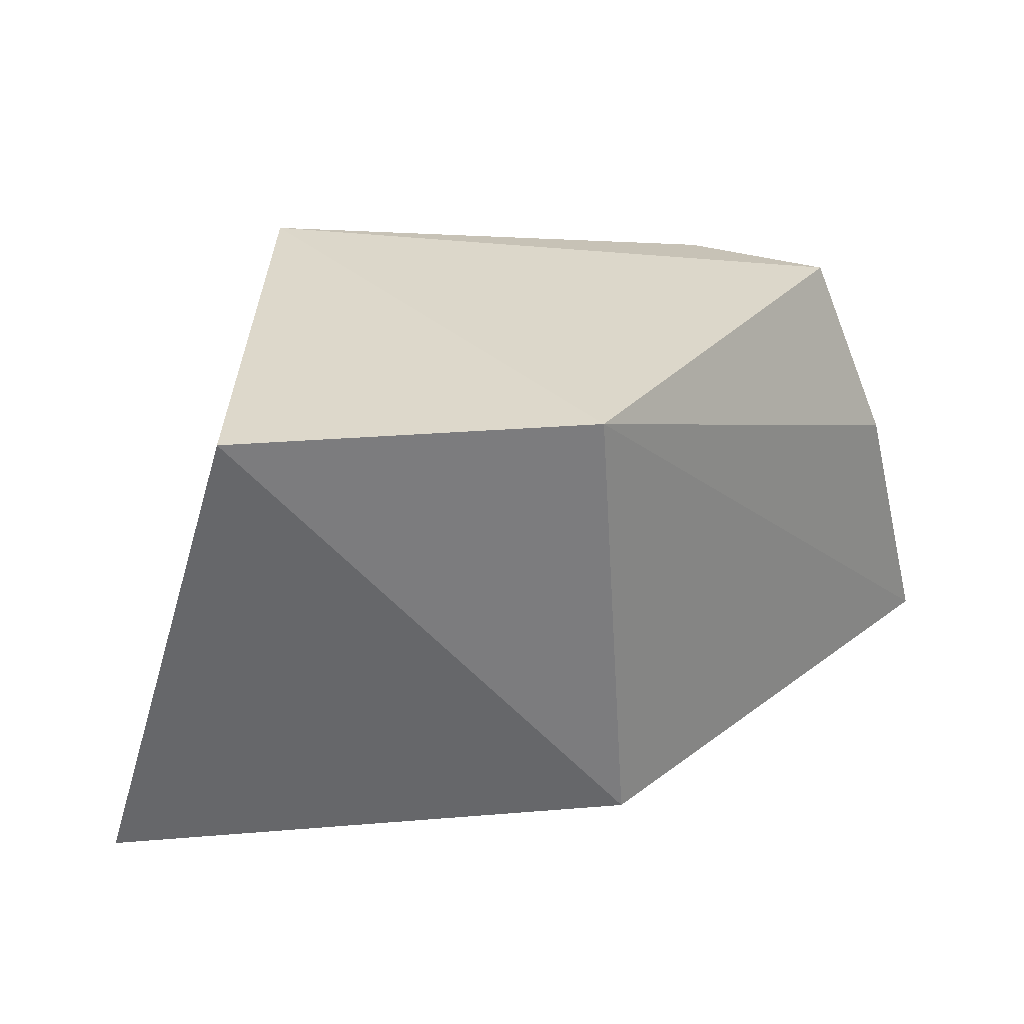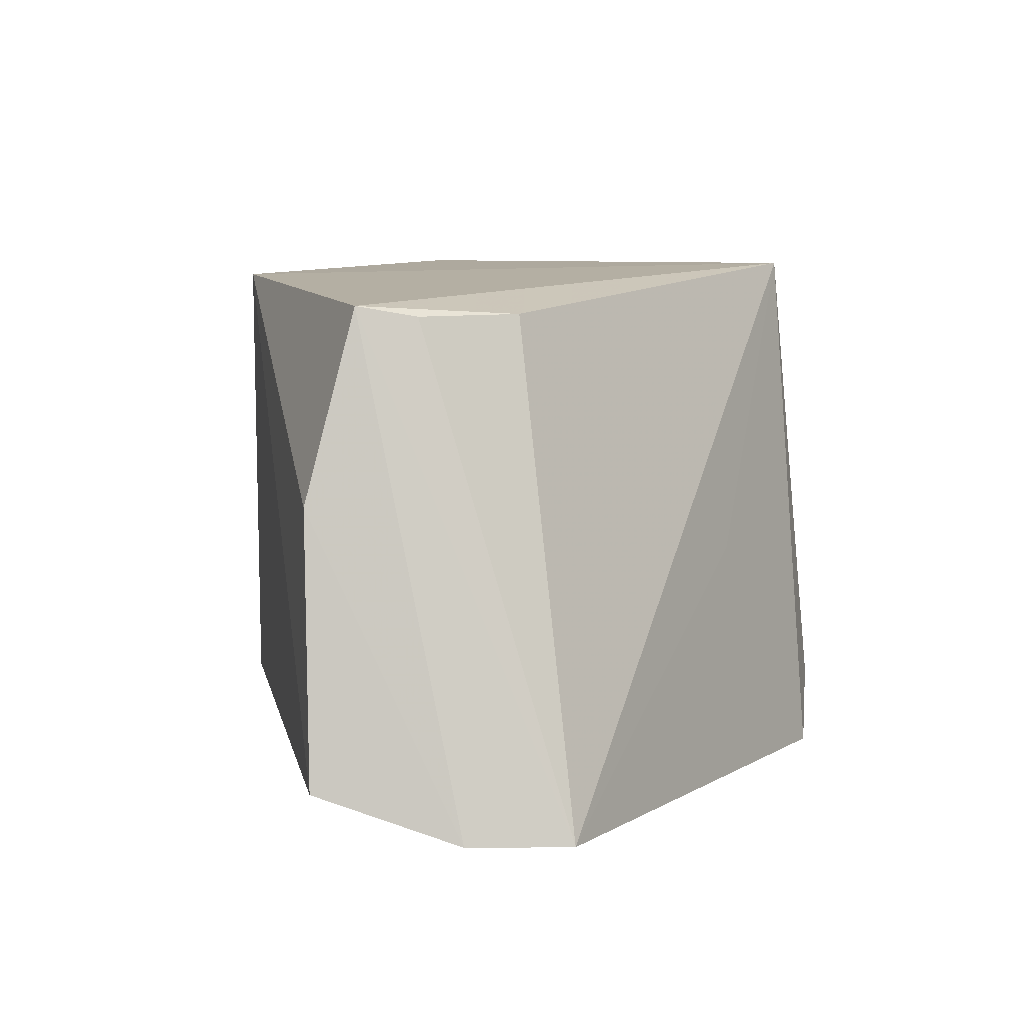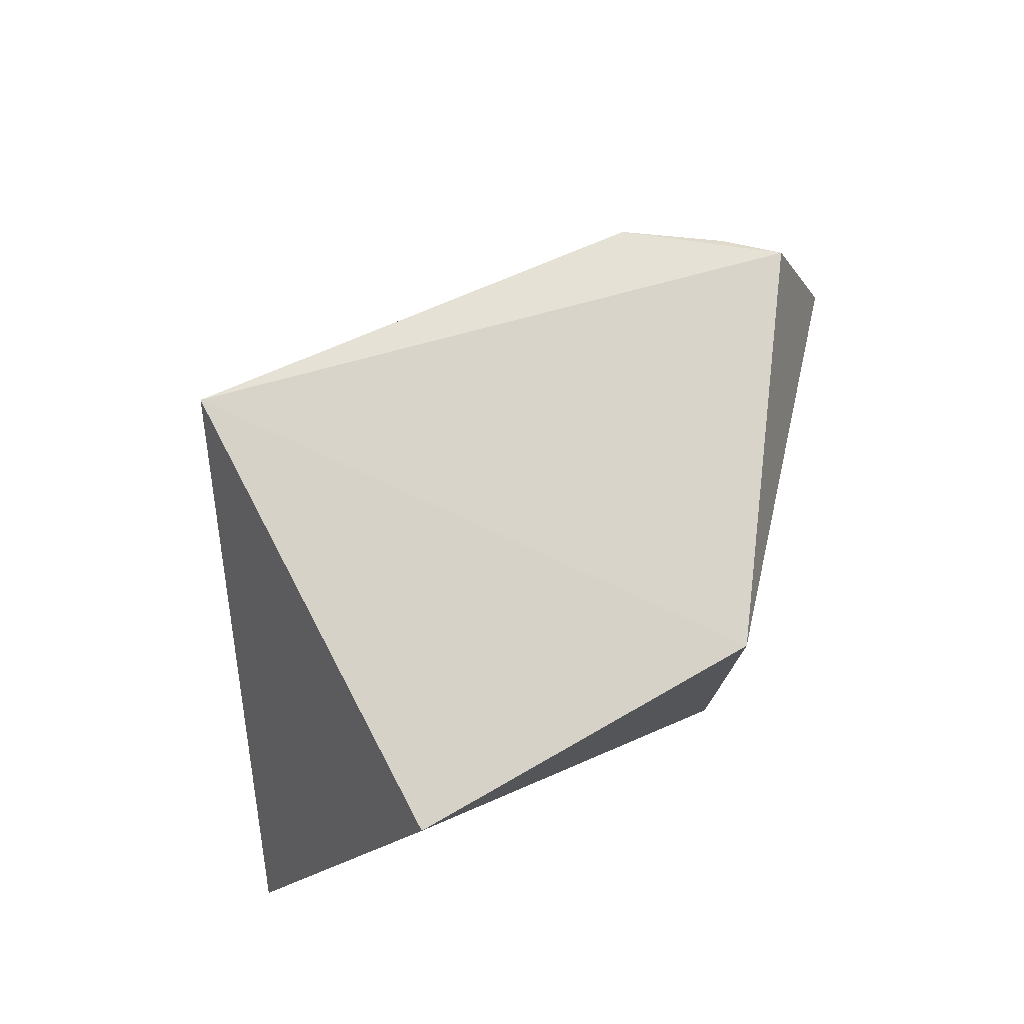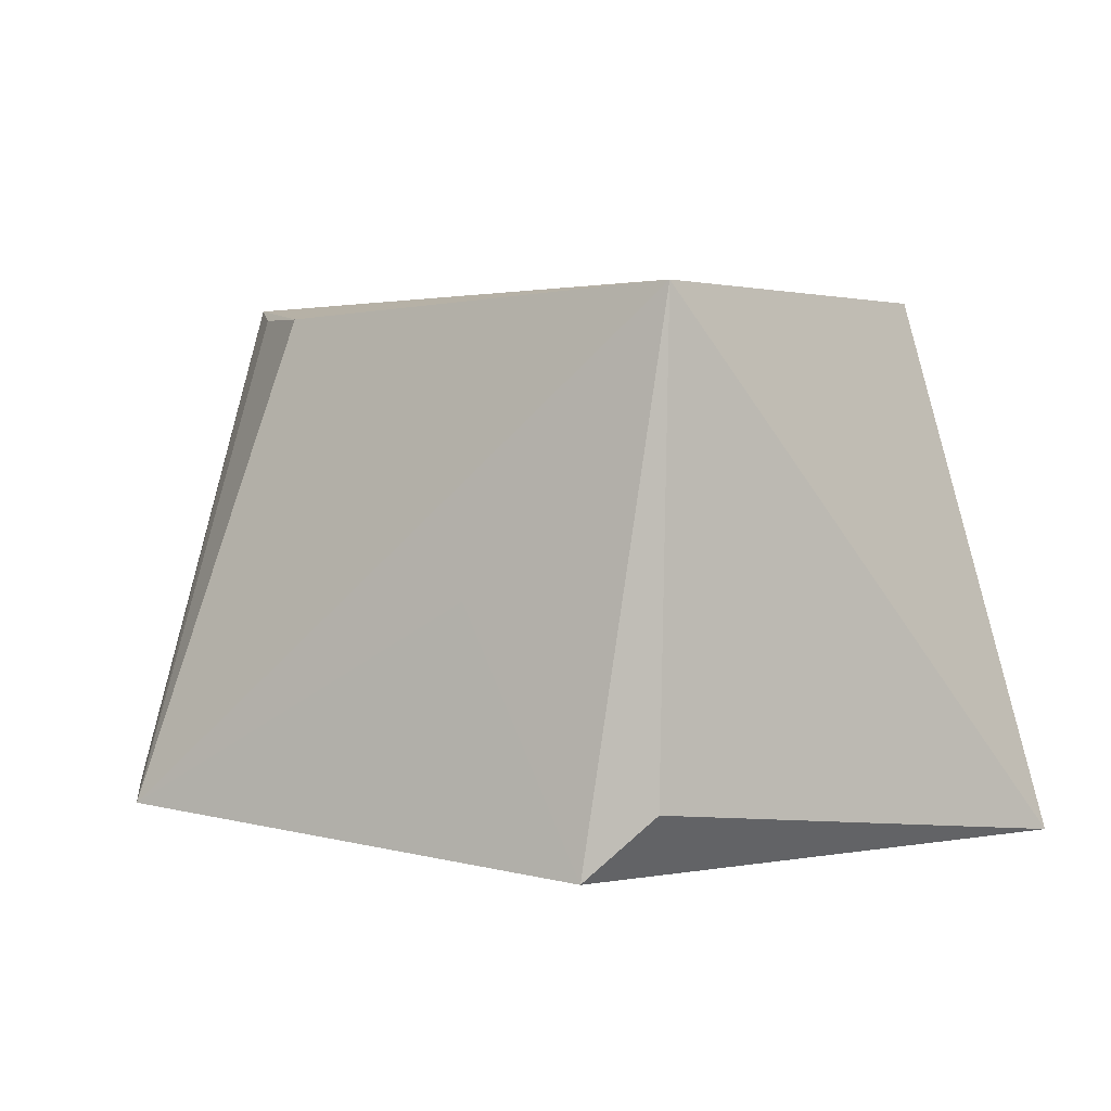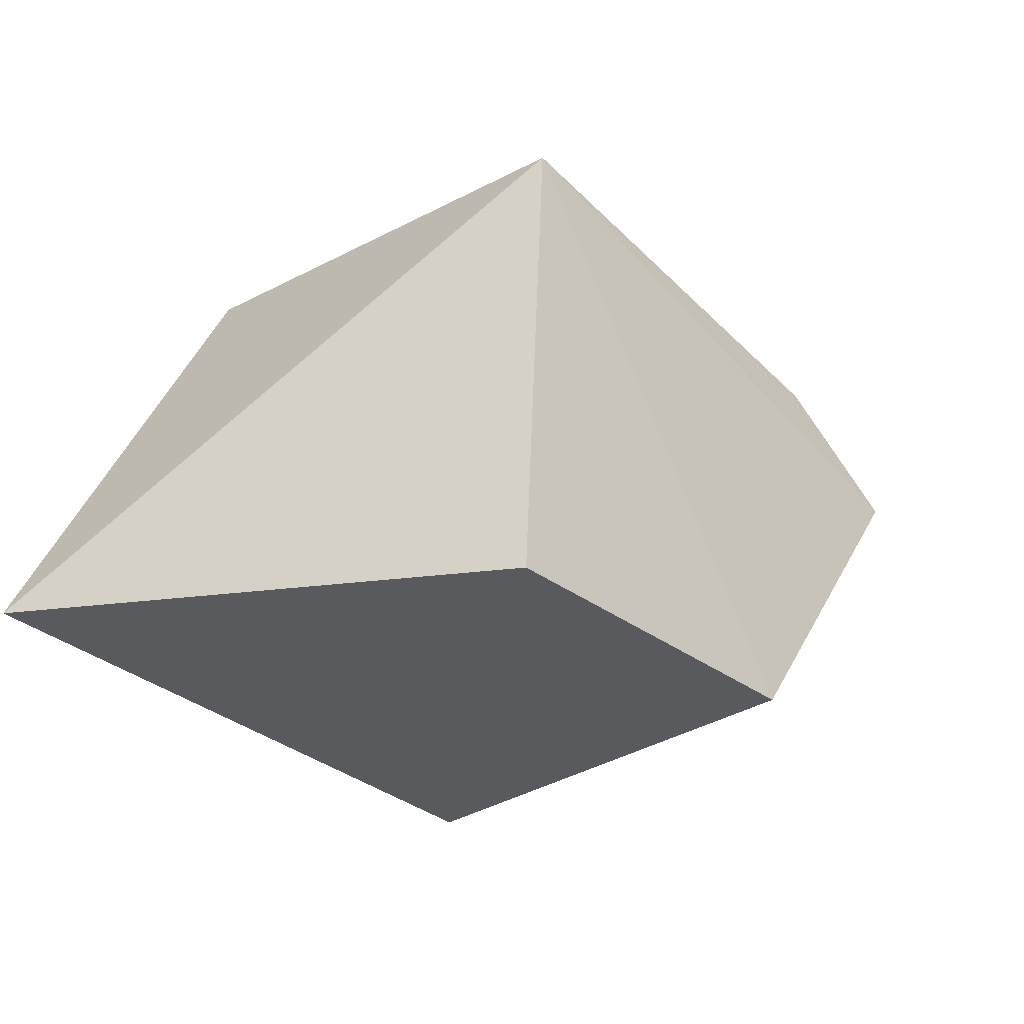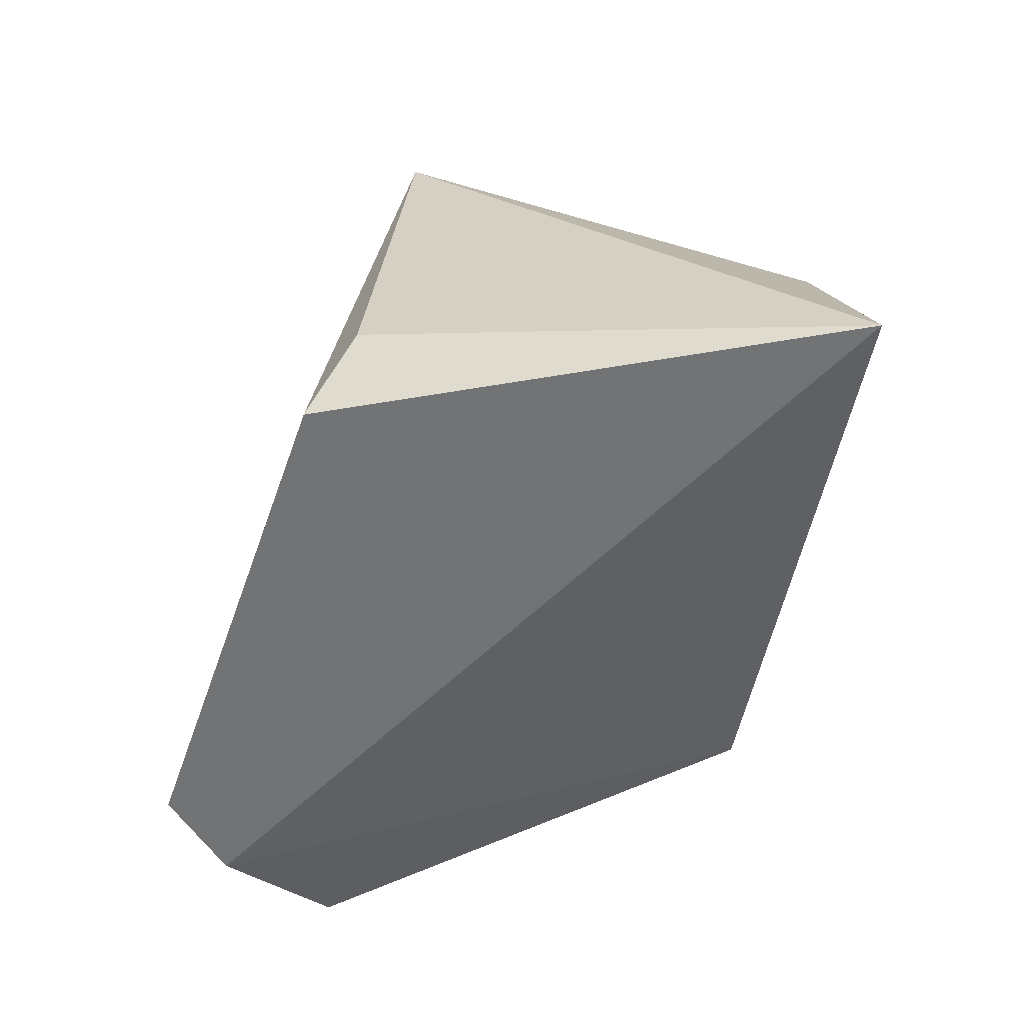
<metadata>
{"format":"obj","ext":"obj","renderer":"f3d","projection":"perspective","resolution":1024,"background":"white","views":[{"elev":-58.9,"azim":-176.4,"up":"+Z"},{"elev":9.9,"azim":-56.6,"up":"+Y"},{"elev":76.6,"azim":150.4,"up":"+Y"},{"elev":4.9,"azim":32.4,"up":"+Y"},{"elev":-31.5,"azim":133.1,"up":"+Z"},{"elev":-58.4,"azim":72.0,"up":"+Y"}]}
</metadata>
<code>
v -4.627e-05 0.01156 0.07132
v 0.00513 -0.001905 0.06128
v 0.0003223 0.01128 0.05942
v -0.008647 0.01128 0.05942
v -0.01576 -0.001145 0.07148
v -0.008647 7.212e-05 0.05942
v -0.001221 -0.001778 0.07313
v -0.01465 0.0111 0.06764
v 0.0003549 -0.0001755 0.07239
v -0.01408 -0.001237 0.07346
v -0.01737 -1.9e-05 0.06824
v -0.004847 0.004259 0.07245
v -0.01151 0.01082 0.0702
v -0.01619 0.006474 0.06725
v -0.01361 0.01083 0.06872
f 1 2 3
f 1 3 4
f 6 3 2
f 6 4 3
f 6 2 5
f 7 5 2
f 8 1 4
f 9 7 2
f 9 2 1
f 9 1 7
f 10 5 7
f 10 8 5
f 11 6 5
f 11 4 6
f 12 10 7
f 12 7 1
f 12 1 10
f 13 10 1
f 13 1 8
f 14 11 5
f 14 5 8
f 14 8 4
f 14 4 11
f 15 13 8
f 15 8 10
f 15 10 13

</code>
